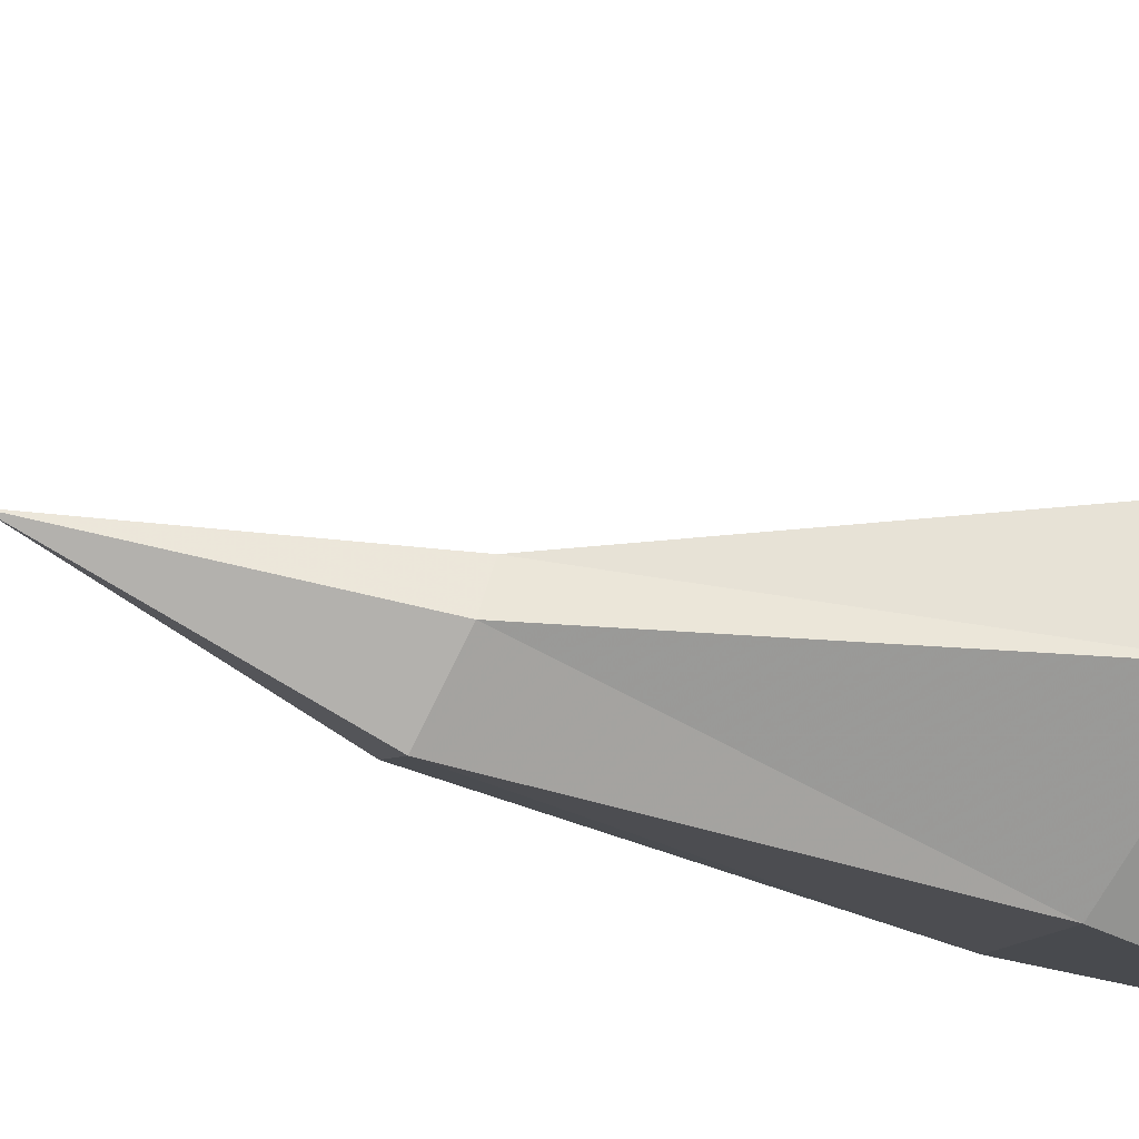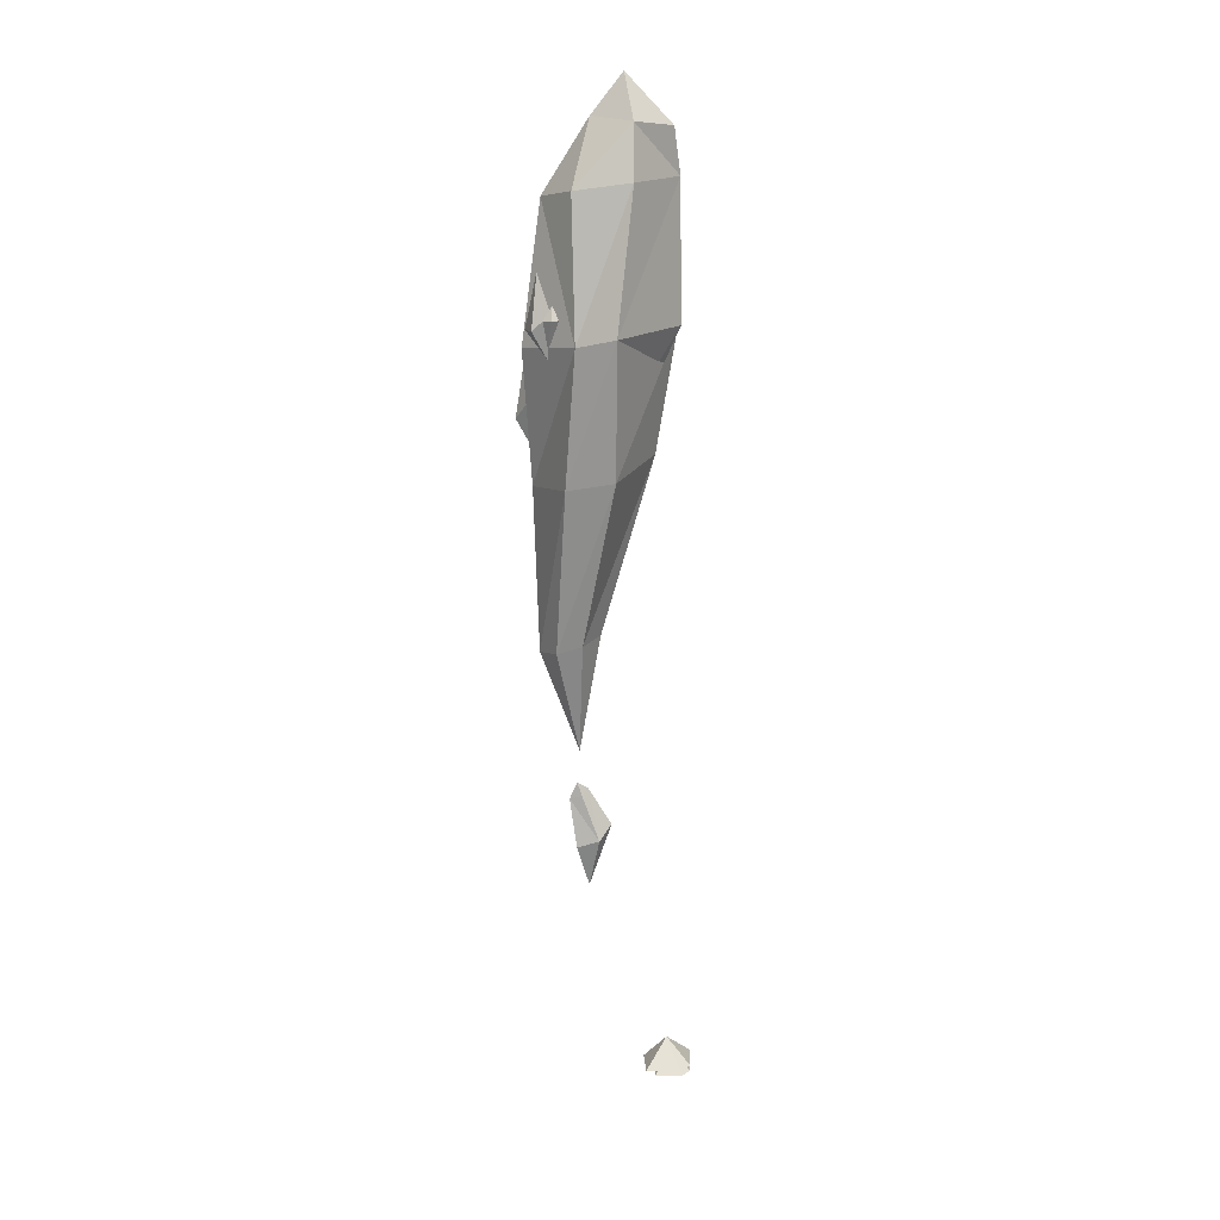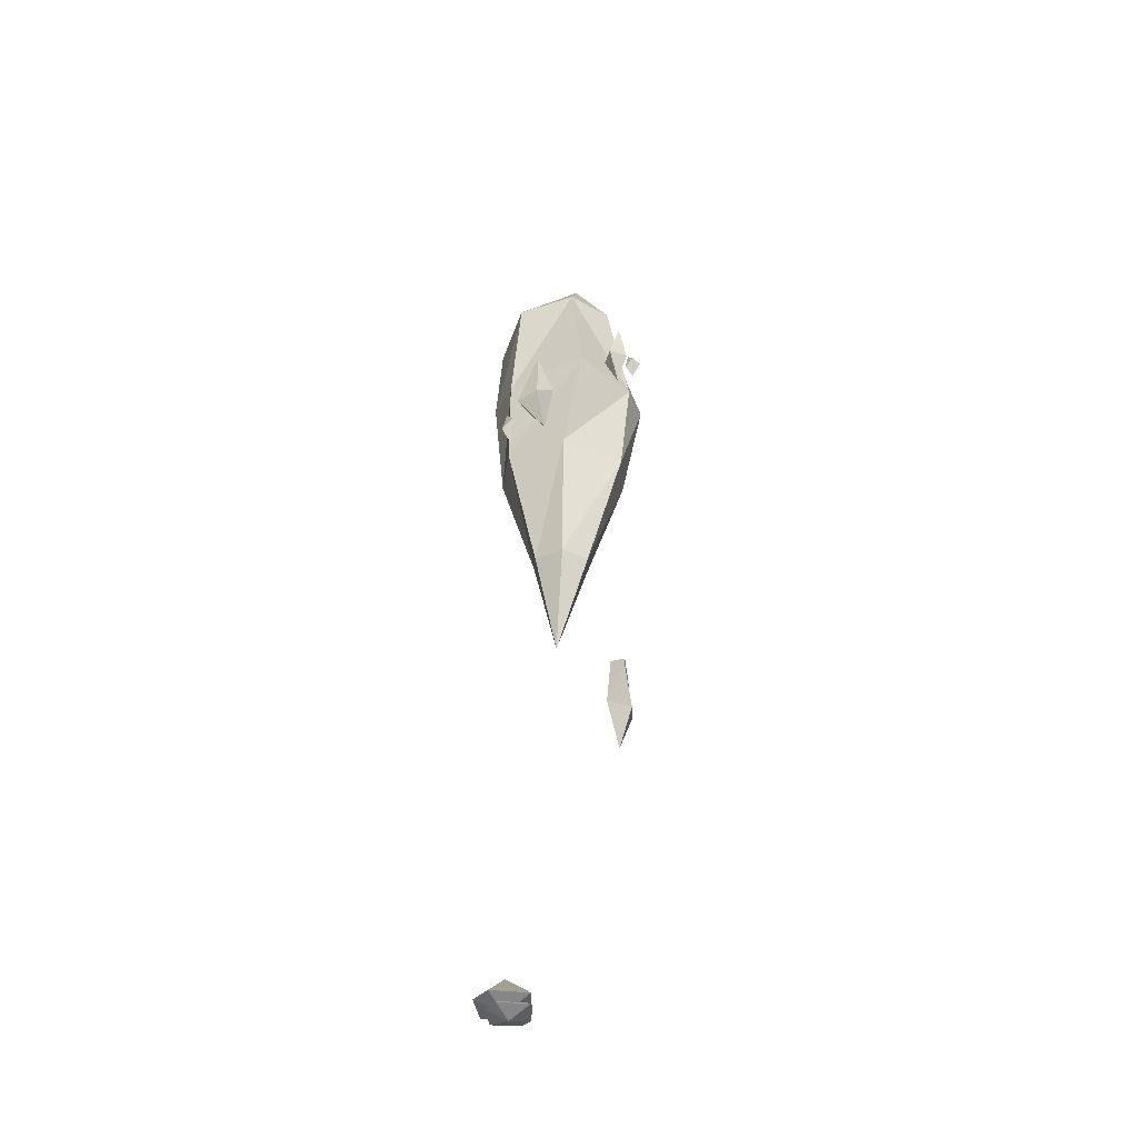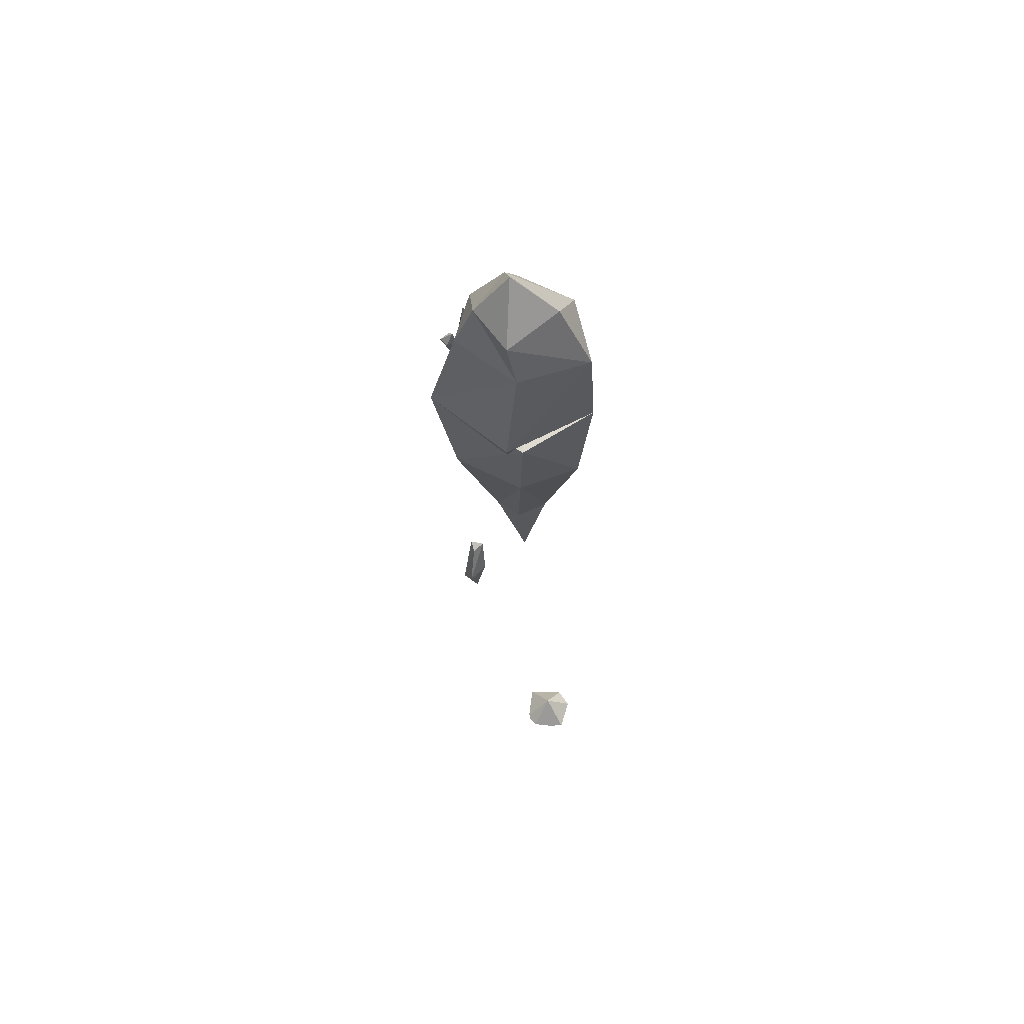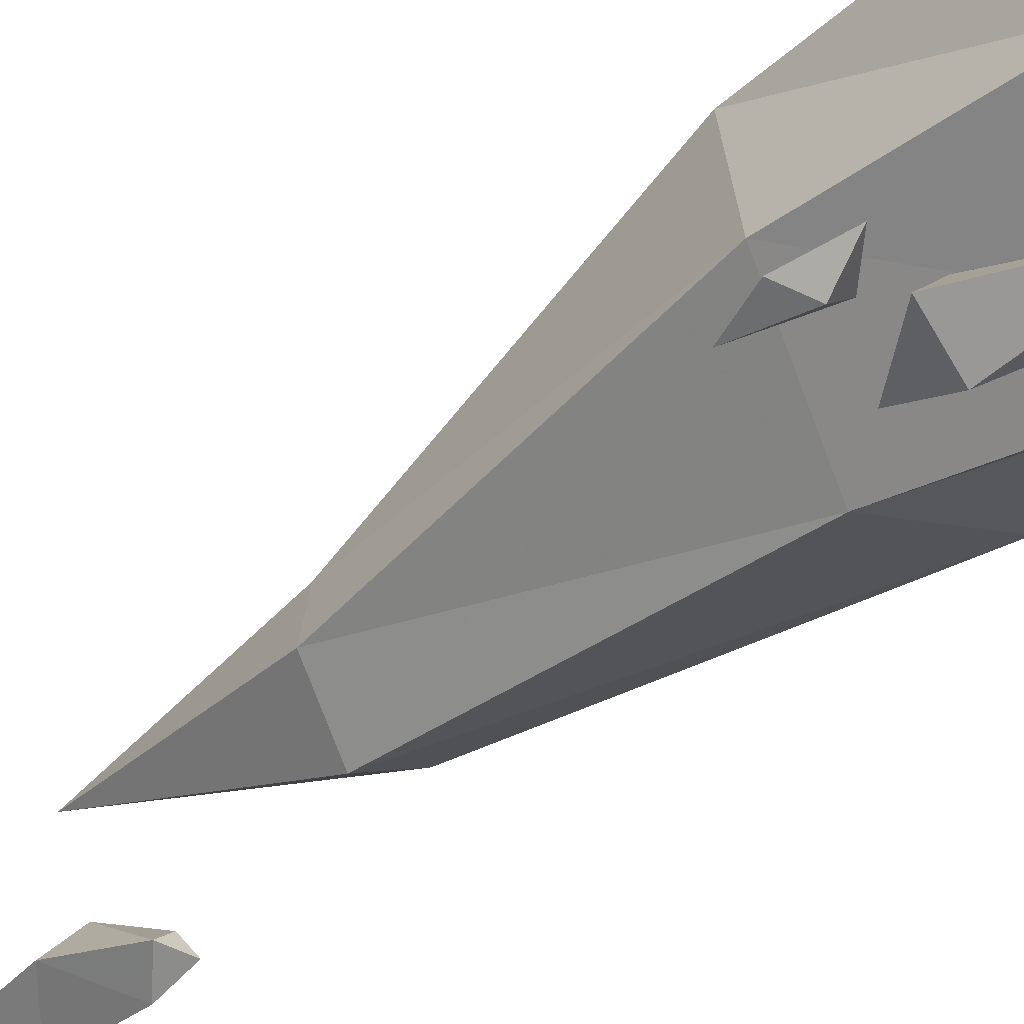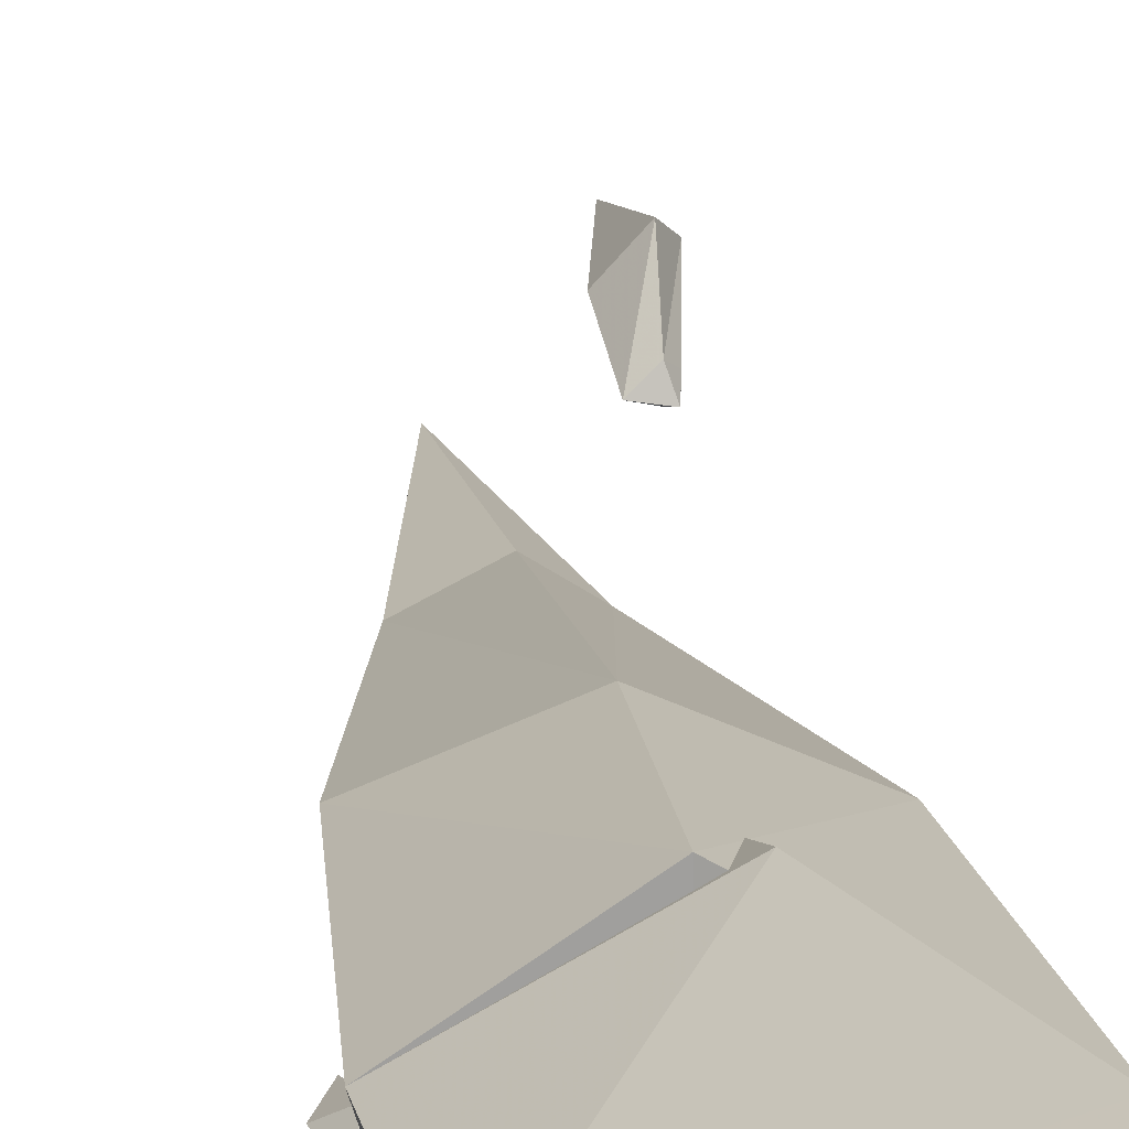
<metadata>
{"format":"obj","ext":"obj","renderer":"f3d","projection":"perspective","resolution":1024,"background":"white","views":[{"elev":-33.4,"azim":-112.2,"up":"+Y"},{"elev":12.5,"azim":86.7,"up":"+Z"},{"elev":-46.7,"azim":-5.2,"up":"+Z"},{"elev":64.2,"azim":-178.7,"up":"+Z"},{"elev":-39.2,"azim":-47.6,"up":"+Y"},{"elev":25.4,"azim":-8.0,"up":"+Y"}]}
</metadata>
<code>
g pet_fire9_mesh
v -0.298 -0.4826 -1.064
v -0.2165 -0.5434 -0.5184
v -0.4323 -0.3547 -0.7319
v -0.3945 -0.6811 -0.7208
v -0.3863 -0.5743 -0.0433
v -0.591 -0.5196 -0.7163
v -0.6882 -0.3432 -0.7596
v -0.734 -0.378 -1.032
v -0.6126 -0.2699 -0.9251
v -0.6339 -0.4568 -0.9307
v -0.6385 -0.3956 -1.269
v -0.5233 -0.3643 -0.933
v 0.4973 -0.3981 -0.08619
v 0.571 -0.3725 0.3323
v 0.3582 -0.4284 0.1684
v 0.582 -0.5449 0.1769
v 0.5176 -0.4937 0.697
v 0.3947 -0.6002 0.1804
v 0.6233 -0.3582 0.4074
v 0.5882 -0.3849 0.1985
v 0.6814 -0.302 0.2803
v 0.665 -0.4455 0.2761
v 0.6615 -0.3985 0.01646
v 0.7499 -0.3745 0.2743
v -0.4069 0.3903 2.035
v 0.038 0.312 2.449
v 0.09286 0.001189 2.056
v 0.05408 0.7667 1.972
v 0.3654 0.378 2.004
v -0.7232 0.4953 1.34
v -0.5586 -0.2022 1.307
v -0.03592 0.8339 1.526
v 0.4251 -0.18 1.401
v -0.002975 -0.442 1.348
v 0.5485 0.3701 1.473
v 0.6512 -0.1595 0.03475
v 0.8249 0.2058 0.1178
v 0.05646 0.8405 0.1845
v -0.7853 0.3702 0.1725
v -0.6461 -0.1239 -0.02257
v 0.08686 -0.6262 -0.01471
v 0.3952 -0.06193 -1.06
v 0.3889 0.0003346 -1.107
v 0.03486 0.2468 -1.133
v -0.3275 0.06891 -1.154
v 0.01387 0.06064 -1.171
v -0.3815 -0.0698 -1.077
v 0.01936 -0.3102 -1.067
v -0.7853 0.3702 0.1725
v -0.1037 0.08171 0.2309
v -0.6461 -0.1239 -0.02257
v -0.1003 0.8222 0.1491
v -0.6771 0.2823 -1.214
v 0.08686 -0.6262 -0.01471
v -0.6465 -0.1352 -1.153
v 0.6512 -0.1595 0.03475
v 0.8249 0.2058 0.1178
v -0.1046 -0.5306 -1.32
v 0.527 -0.2483 -1.271
v 0.594 0.2111 -1.196
v -0.07673 0.6191 -1.023
v -0.3527 -0.07946 -2.811
v -0.3521 -0.2589 -2.859
v -0.1058 -0.4739 -2.917
v 0.1556 -0.3242 -2.885
v -0.1257 -0.09587 -3.912
v 0.1766 -0.07882 -2.811
v -0.05412 0.1054 -2.752
v -0.4776 0.7931 -7.054
v -0.2298 0.9112 -7.321
v -0.266 0.5721 -7.329
v -0.4782 0.817 -7.393
v -0.6336 0.5731 -7.324
v -0.3283 1.023 -7.309
v -0.7534 0.7396 -7.314
v -0.6681 1.058 -7.296
v -0.4343 0.8398 -7.161
v -0.2371 0.9337 -7.373
v -0.2659 0.6639 -7.38
v -0.4347 0.8588 -7.431
v -0.5583 0.6647 -7.376
v -0.3154 1.023 -7.364
v -0.6537 0.7972 -7.368
v -0.5858 1.05 -7.353
v 0.5084 -0.2202 -4.194
v 0.5189 -0.149 -4.032
v 0.3845 -0.1404 -4.074
v 0.5408 -0.1044 -4.158
v 0.4868 -0.0472 -4.094
v 0.6056 0.05567 -4.589
v 0.5183 0.1749 -4.447
v 0.3557 -0.02347 -4.476
v 0.5716 -0.1554 -4.654
v 0.4622 -0.03258 -5.062
g pet_fire9_mesh_0
f 3 2 1
f 1 2 4
f 2 3 5
f 4 2 5
f 1 4 6
f 6 3 1
f 3 6 5
f 6 4 5
f 9 8 7
f 7 8 10
f 8 9 11
f 10 8 11
f 7 10 12
f 12 9 7
f 9 12 11
f 12 10 11
f 15 14 13
f 13 14 16
f 14 15 17
f 16 14 17
f 13 16 18
f 18 15 13
f 15 18 17
f 18 16 17
f 21 20 19
f 19 20 22
f 20 21 23
f 22 20 23
f 19 22 24
f 24 21 19
f 21 24 23
f 24 22 23
f 27 26 25
f 25 26 28
f 29 26 27
f 28 26 29
f 30 25 28
f 27 25 31
f 31 25 30
f 32 28 29
f 32 30 28
f 33 29 27
f 34 27 31
f 34 33 27
f 35 29 33
f 35 32 29
f 35 33 36
f 33 34 36
f 32 35 37
f 37 35 36
f 30 32 38
f 38 32 37
f 30 39 31
f 39 30 38
f 31 40 34
f 39 40 31
f 34 41 36
f 40 41 34
f 37 36 42
f 36 41 42
f 38 37 43
f 43 37 42
f 39 38 44
f 44 38 43
f 39 45 40
f 45 39 44
f 43 46 44
f 42 46 43
f 44 46 45
f 45 47 40
f 40 47 41
f 45 46 47
f 41 48 42
f 47 48 41
f 48 46 42
f 47 46 48
f 51 50 49
f 52 49 50
f 51 49 53
f 49 52 53
f 51 54 50
f 55 51 53
f 54 51 55
f 54 56 50
f 52 50 57
f 57 50 56
f 56 54 58
f 58 54 55
f 56 59 57
f 59 56 58
f 57 60 52
f 59 60 57
f 52 61 53
f 60 61 52
f 55 53 62
f 53 61 62
f 58 55 63
f 63 55 62
f 59 58 64
f 64 58 63
f 59 65 60
f 65 59 64
f 63 66 64
f 62 66 63
f 64 66 65
f 65 67 60
f 60 67 61
f 65 66 67
f 61 68 62
f 67 68 61
f 68 66 62
f 67 66 68
f 71 70 69
f 72 70 71
f 73 71 69
f 72 71 73
f 70 74 69
f 72 74 70
f 75 73 69
f 72 73 75
f 74 76 69
f 76 75 69
f 72 75 76
f 72 76 74
f 79 78 77
f 80 78 79
f 81 79 77
f 80 79 81
f 78 82 77
f 80 82 78
f 83 81 77
f 80 81 83
f 82 84 77
f 84 83 77
f 80 83 84
f 80 84 82
f 87 86 85
f 85 86 88
f 88 86 89
f 89 86 87
f 90 88 89
f 88 90 85
f 91 89 87
f 91 90 89
f 92 87 85
f 92 91 87
f 90 93 85
f 93 92 85
f 94 91 92
f 94 90 91
f 94 92 93
f 94 93 90

</code>
